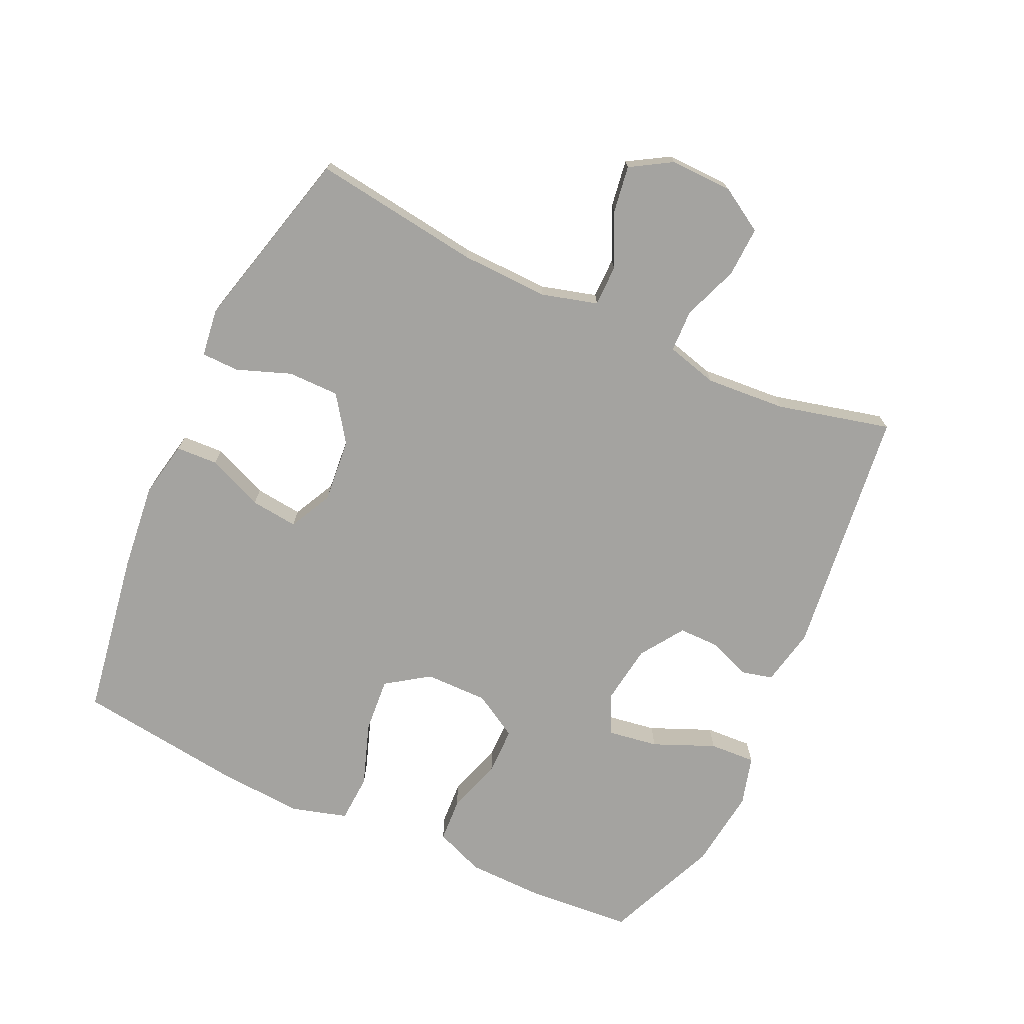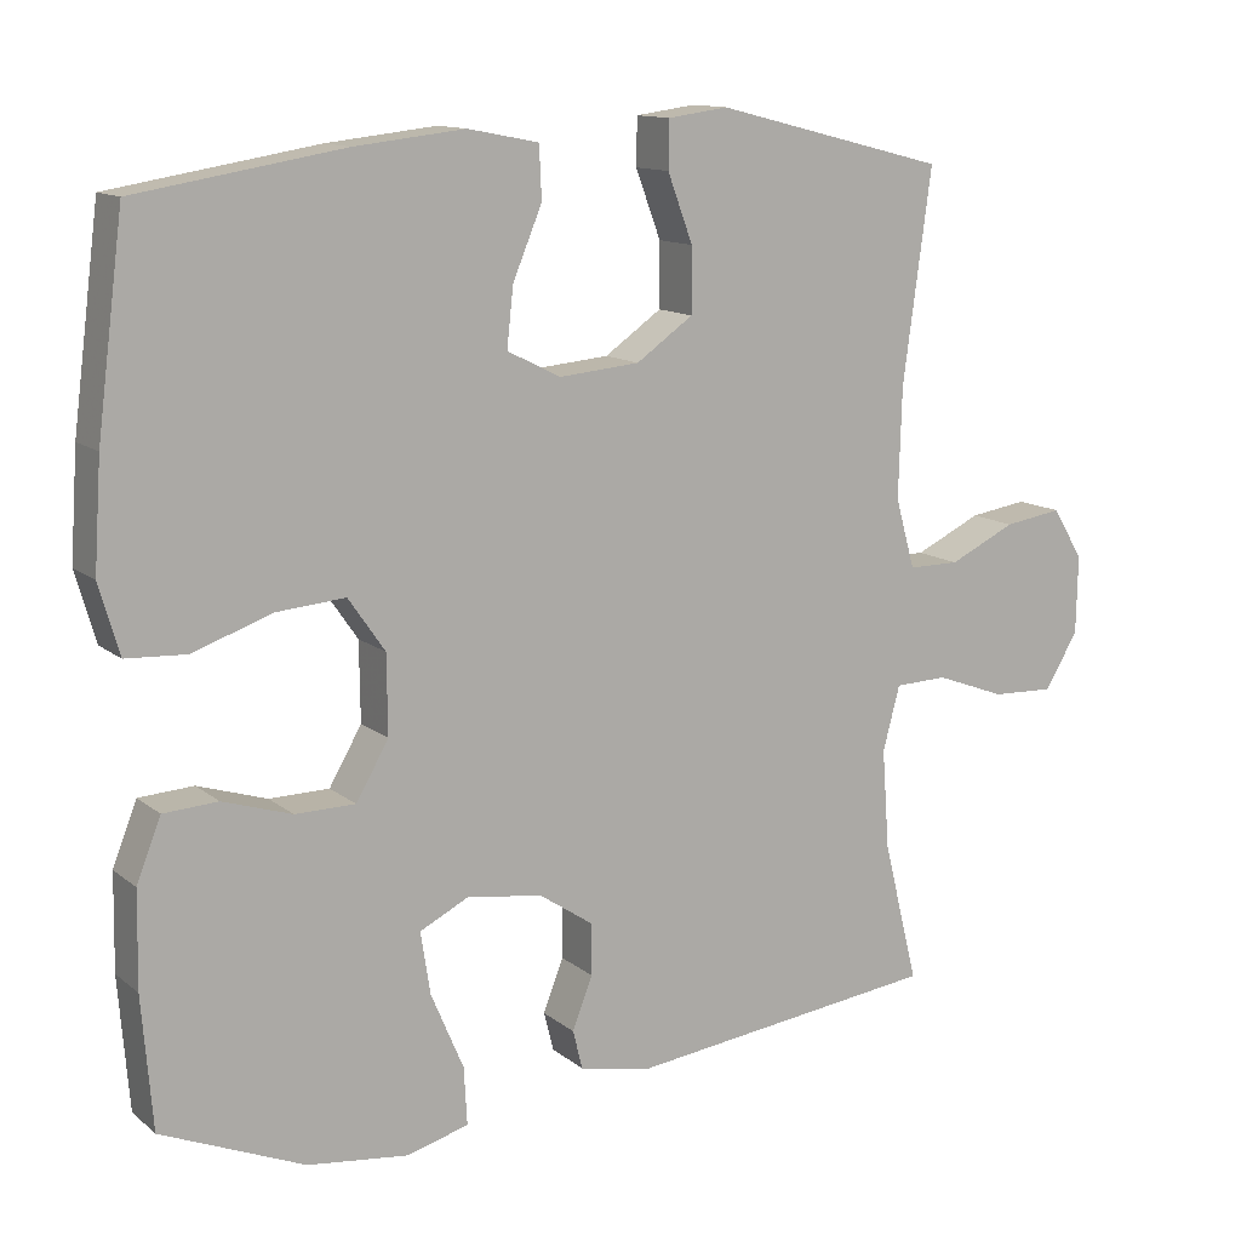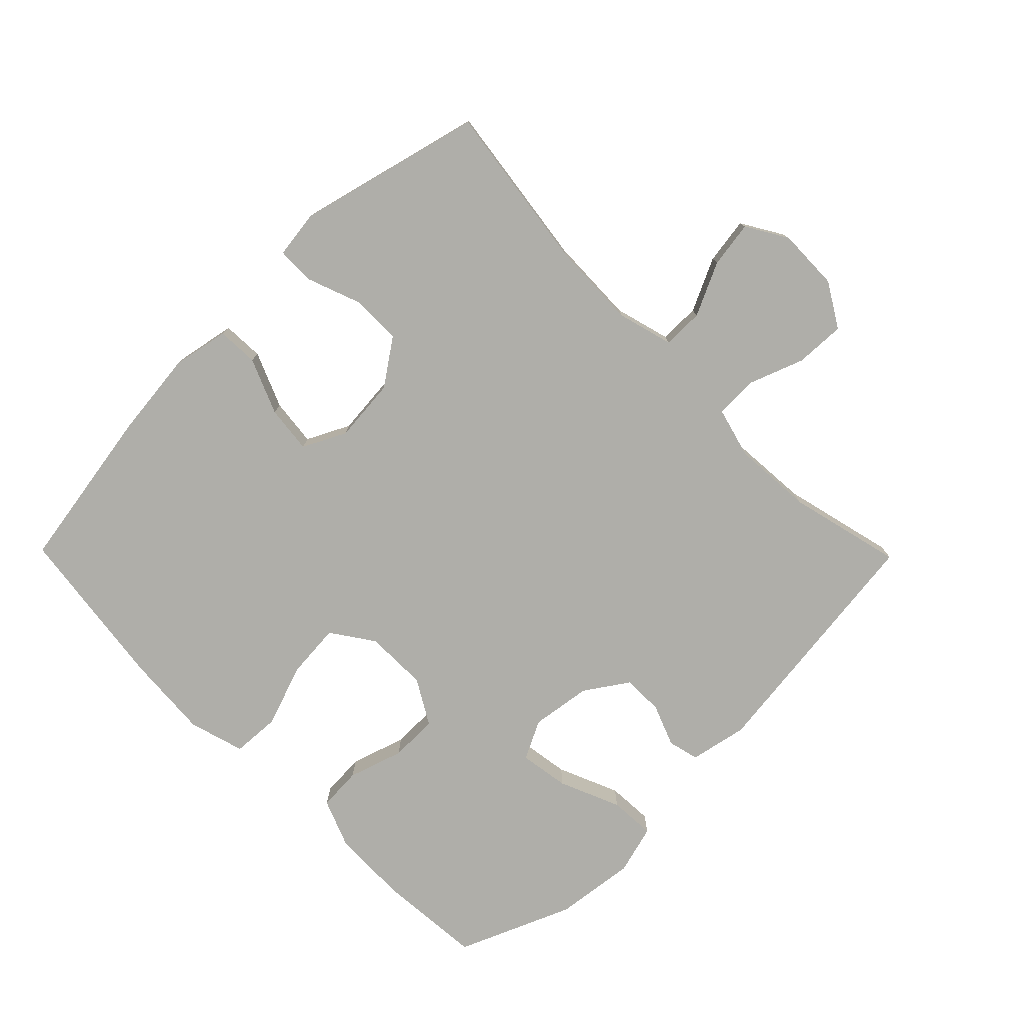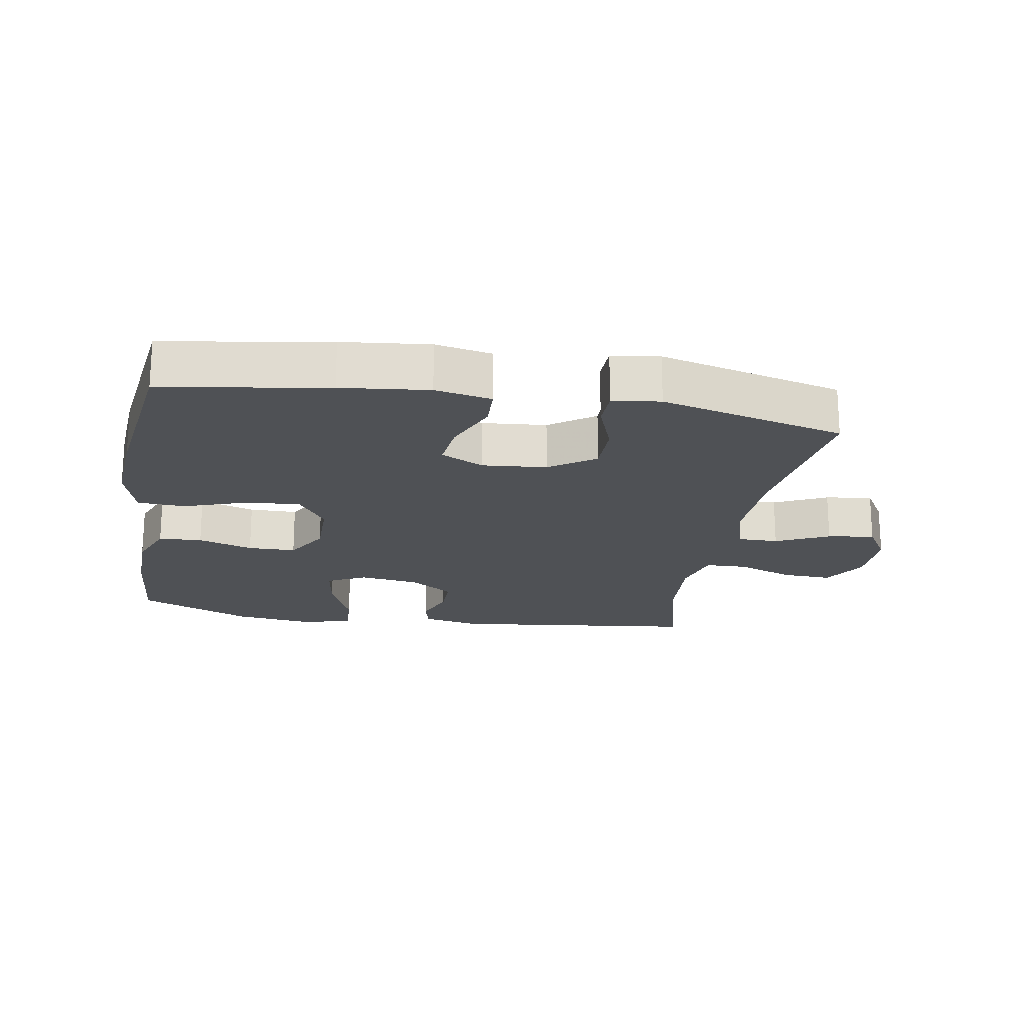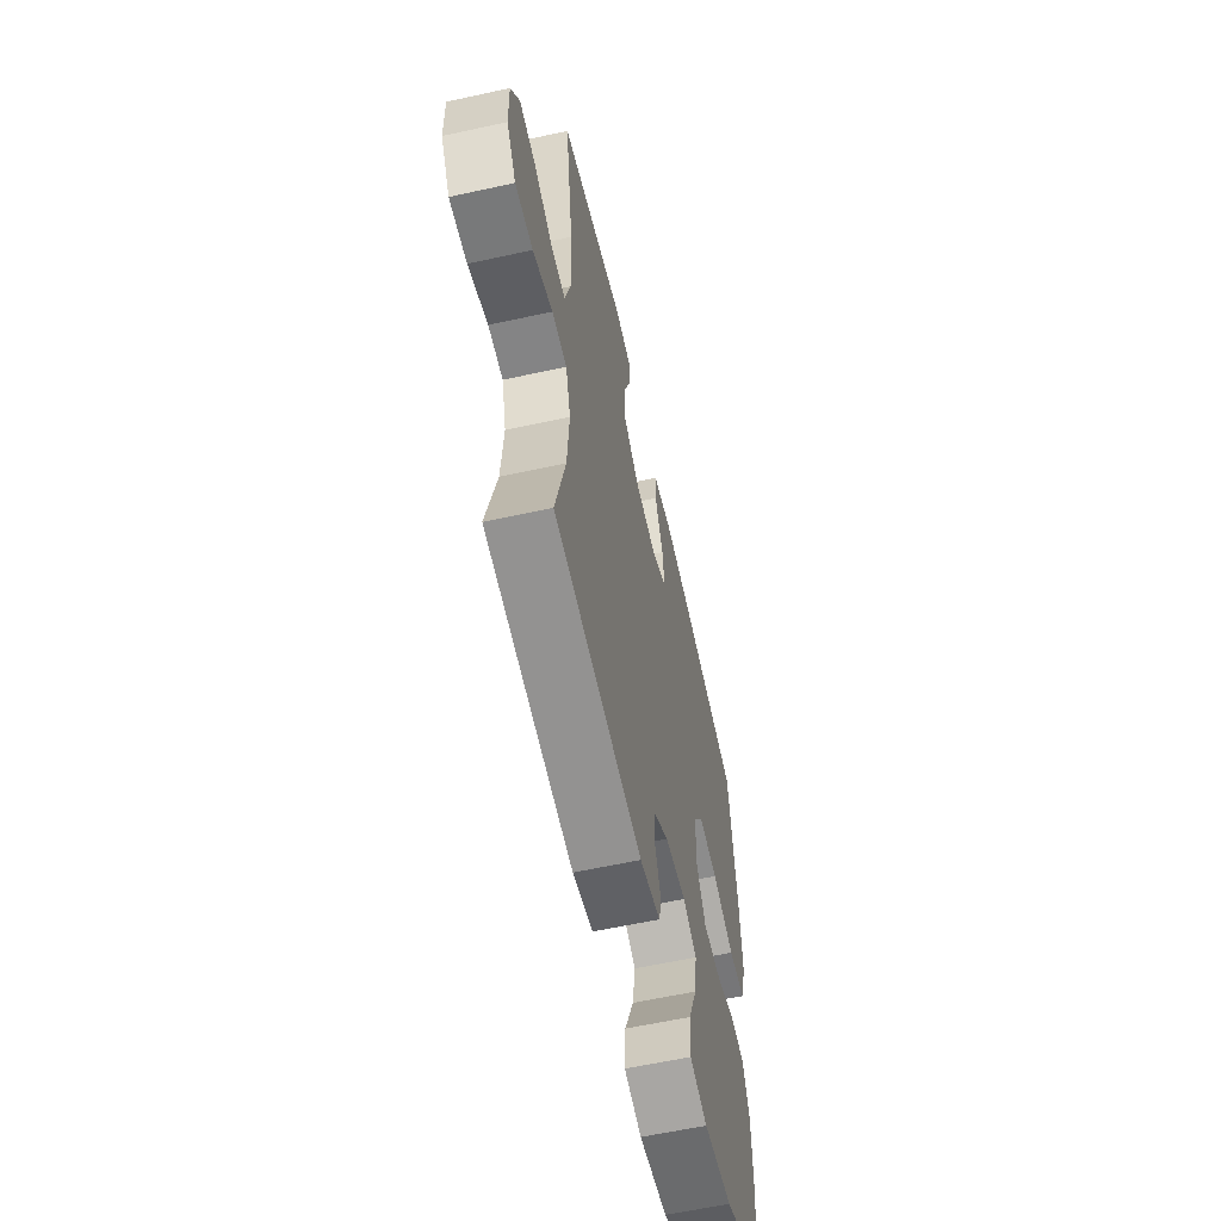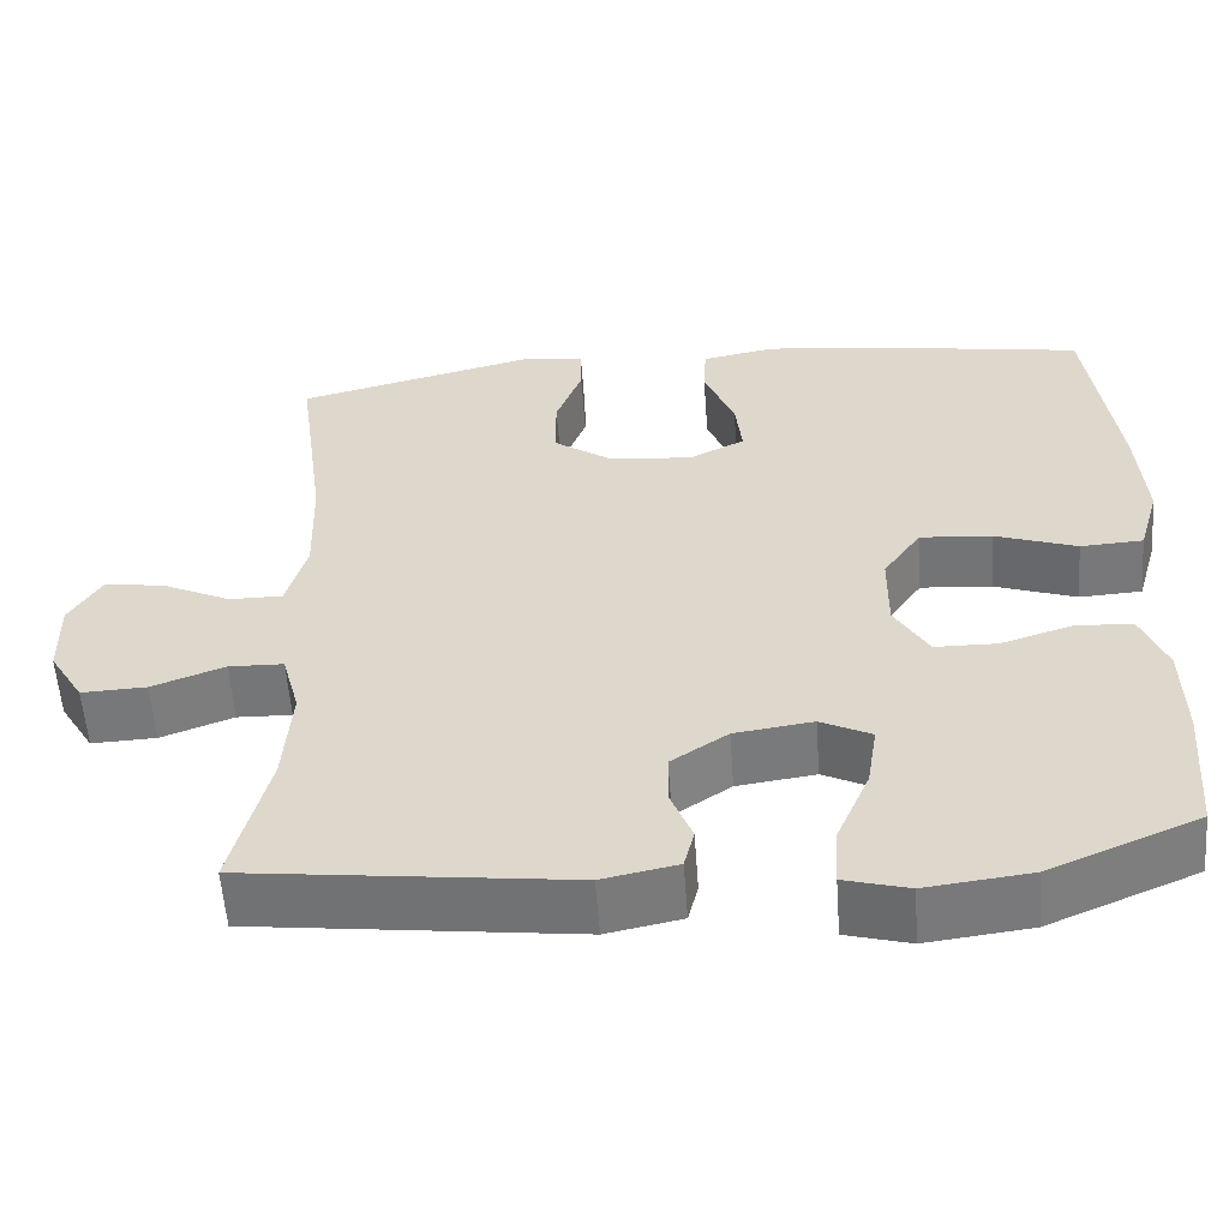
<metadata>
{"format":"obj","ext":"obj","renderer":"f3d","projection":"perspective","resolution":1024,"background":"white","views":[{"elev":-72.8,"azim":65.1,"up":"+Y"},{"elev":12.6,"azim":-30.2,"up":"+Z"},{"elev":-77.5,"azim":44.5,"up":"+Y"},{"elev":-20.0,"azim":-9.8,"up":"+Y"},{"elev":-59.8,"azim":102.7,"up":"+Z"},{"elev":-57.0,"azim":-175.9,"up":"+Z"}]}
</metadata>
<code>
v 0.5 0.07 0.5
v 0.465 0.07 0.241
v 0.461 0.07 0.106
v 0.485 0.07 0.02
v 0.548 0.07 0.02
v 0.63 0.07 0.059
v 0.702 0.07 0.07
v 0.74 0.07 0.007
v 0.738 0.07 -0.089
v 0.697 0.07 -0.157
v 0.62 0.07 -0.154
v 0.534 0.07 -0.122
v 0.469 0.07 -0.124
v 0.448 0.07 -0.203
v 0.457 0.07 -0.326
v 0.5 0.07 -0.5
v 0.116 0.07 -0.547
v 0.027 0.07 -0.529
v 0.015 0.07 -0.481
v 0.04 0.07 -0.417
v 0.04 0.07 -0.354
v -0.027 0.07 -0.309
v -0.12 0.07 -0.296
v -0.18 0.07 -0.326
v -0.168 0.07 -0.403
v -0.128 0.07 -0.497
v -0.124 0.07 -0.568
v -0.2 0.07 -0.589
v -0.324 0.07 -0.574
v -0.5 0.07 -0.5
v -0.513 0.07 -0.338
v -0.511 0.07 -0.221
v -0.481 0.07 -0.145
v -0.414 0.07 -0.141
v -0.329 0.07 -0.168
v -0.255 0.07 -0.167
v -0.215 0.07 -0.098
v -0.216 0.07 -0.001
v -0.261 0.07 0.064
v -0.346 0.07 0.057
v -0.443 0.07 0.023
v -0.517 0.07 0.027
v -0.542 0.07 0.113
v -0.533 0.07 0.245
v -0.5 0.07 0.5
v -0.245 0.07 0.542
v -0.11 0.07 0.557
v -0.023 0.07 0.54
v -0.02 0.07 0.476
v -0.056 0.07 0.39
v -0.064 0.07 0.317
v 0.002 0.07 0.284
v 0.101 0.07 0.293
v 0.171 0.07 0.342
v 0.171 0.07 0.421
v 0.14 0.07 0.504
v 0.141 0.07 0.562
v 0.215 0.07 0.572
v 0.5 0 0.5
v 0.465 0 0.241
v 0.461 0 0.106
v 0.485 0 0.02
v 0.548 0 0.02
v 0.63 0 0.059
v 0.702 0 0.07
v 0.74 0 0.007
v 0.738 0 -0.089
v 0.697 0 -0.157
v 0.62 0 -0.154
v 0.534 0 -0.122
v 0.469 0 -0.124
v 0.448 0 -0.203
v 0.457 0 -0.326
v 0.5 0 -0.5
v 0.116 0 -0.547
v 0.027 0 -0.529
v 0.015 0 -0.481
v 0.04 0 -0.417
v 0.04 0 -0.354
v -0.027 0 -0.309
v -0.12 0 -0.296
v -0.18 0 -0.326
v -0.168 0 -0.403
v -0.128 0 -0.497
v -0.124 0 -0.568
v -0.2 0 -0.589
v -0.324 0 -0.574
v -0.5 0 -0.5
v -0.513 0 -0.338
v -0.511 0 -0.221
v -0.481 0 -0.145
v -0.414 0 -0.141
v -0.329 0 -0.168
v -0.255 0 -0.167
v -0.215 0 -0.098
v -0.216 0 -0.001
v -0.261 0 0.064
v -0.346 0 0.057
v -0.443 0 0.023
v -0.517 0 0.027
v -0.542 0 0.113
v -0.533 0 0.245
v -0.5 0 0.5
v -0.245 0 0.542
v -0.11 0 0.557
v -0.023 0 0.54
v -0.02 0 0.476
v -0.056 0 0.39
v -0.064 0 0.317
v 0.002 0 0.284
v 0.101 0 0.293
v 0.171 0 0.342
v 0.171 0 0.421
v 0.14 0 0.504
v 0.141 0 0.562
v 0.215 0 0.572
f 55 56 57 58
f 54 55 58 1
f 53 54 1 2
f 52 53 2 3
f 47 48 49 50
f 47 50 51
f 46 47 51
f 45 46 51
f 44 45 51 52
f 40 41 42 43
f 39 40 43 44
f 32 33 34 35
f 32 35 36
f 31 32 36
f 30 31 36
f 29 30 36
f 28 29 36 37
f 25 26 27 28
f 24 25 28
f 17 18 19 20
f 15 16 17 20
f 14 15 20 21
f 13 14 21 22
f 9 10 11 12
f 9 12 13
f 8 9 13
f 5 6 7 8
f 4 5 8 13
f 39 44 52 3
f 24 28 37 38
f 23 24 38
f 13 22 23 38
f 13 38 39
f 3 4 13 39
f 116 115 114 113
f 59 116 113 112
f 60 59 112 111
f 61 60 111 110
f 108 107 106 105
f 109 108 105
f 109 105 104
f 109 104 103
f 110 109 103 102
f 101 100 99 98
f 102 101 98 97
f 93 92 91 90
f 94 93 90
f 94 90 89
f 94 89 88
f 94 88 87
f 95 94 87 86
f 86 85 84 83
f 86 83 82
f 78 77 76 75
f 78 75 74 73
f 79 78 73 72
f 80 79 72 71
f 70 69 68 67
f 71 70 67
f 71 67 66
f 66 65 64 63
f 71 66 63 62
f 61 110 102 97
f 96 95 86 82
f 96 82 81
f 96 81 80 71
f 97 96 71
f 97 71 62 61
f 1 59 60 2
f 2 60 61 3
f 3 61 62 4
f 4 62 63 5
f 5 63 64 6
f 6 64 65 7
f 7 65 66 8
f 8 66 67 9
f 9 67 68 10
f 10 68 69 11
f 11 69 70 12
f 12 70 71 13
f 13 71 72 14
f 14 72 73 15
f 15 73 74 16
f 16 74 75 17
f 17 75 76 18
f 18 76 77 19
f 19 77 78 20
f 20 78 79 21
f 21 79 80 22
f 22 80 81 23
f 23 81 82 24
f 24 82 83 25
f 25 83 84 26
f 26 84 85 27
f 27 85 86 28
f 28 86 87 29
f 29 87 88 30
f 30 88 89 31
f 31 89 90 32
f 32 90 91 33
f 33 91 92 34
f 34 92 93 35
f 35 93 94 36
f 36 94 95 37
f 37 95 96 38
f 38 96 97 39
f 39 97 98 40
f 40 98 99 41
f 41 99 100 42
f 42 100 101 43
f 43 101 102 44
f 44 102 103 45
f 45 103 104 46
f 46 104 105 47
f 47 105 106 48
f 48 106 107 49
f 49 107 108 50
f 50 108 109 51
f 51 109 110 52
f 52 110 111 53
f 53 111 112 54
f 54 112 113 55
f 55 113 114 56
f 56 114 115 57
f 57 115 116 58
f 58 116 59 1

</code>
